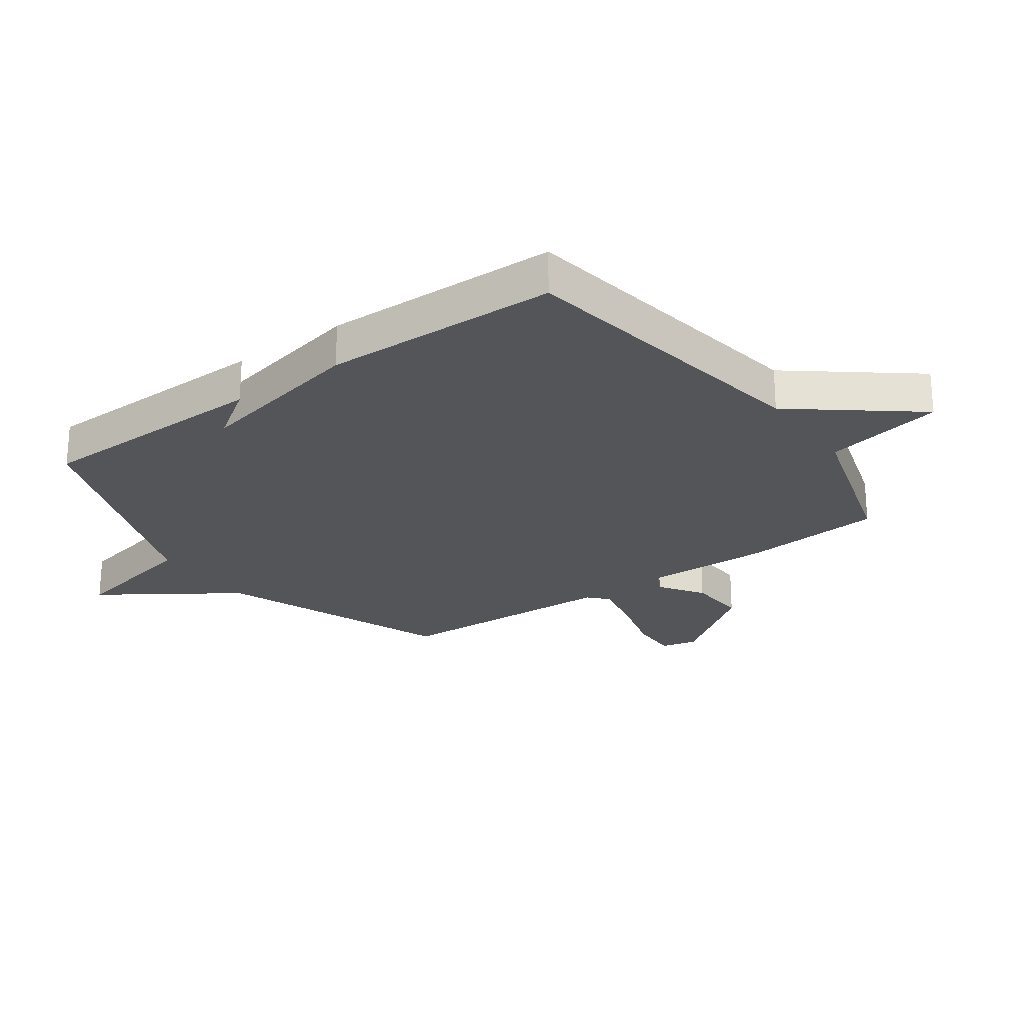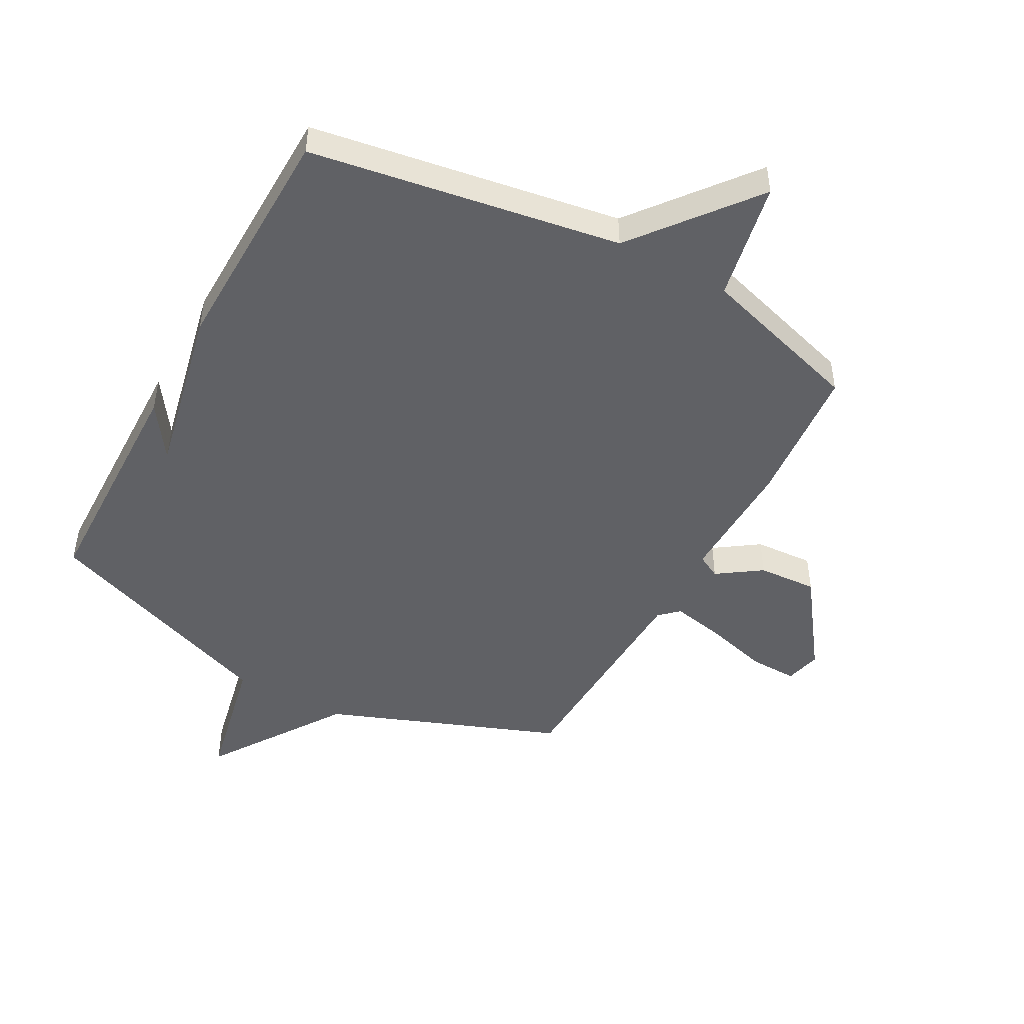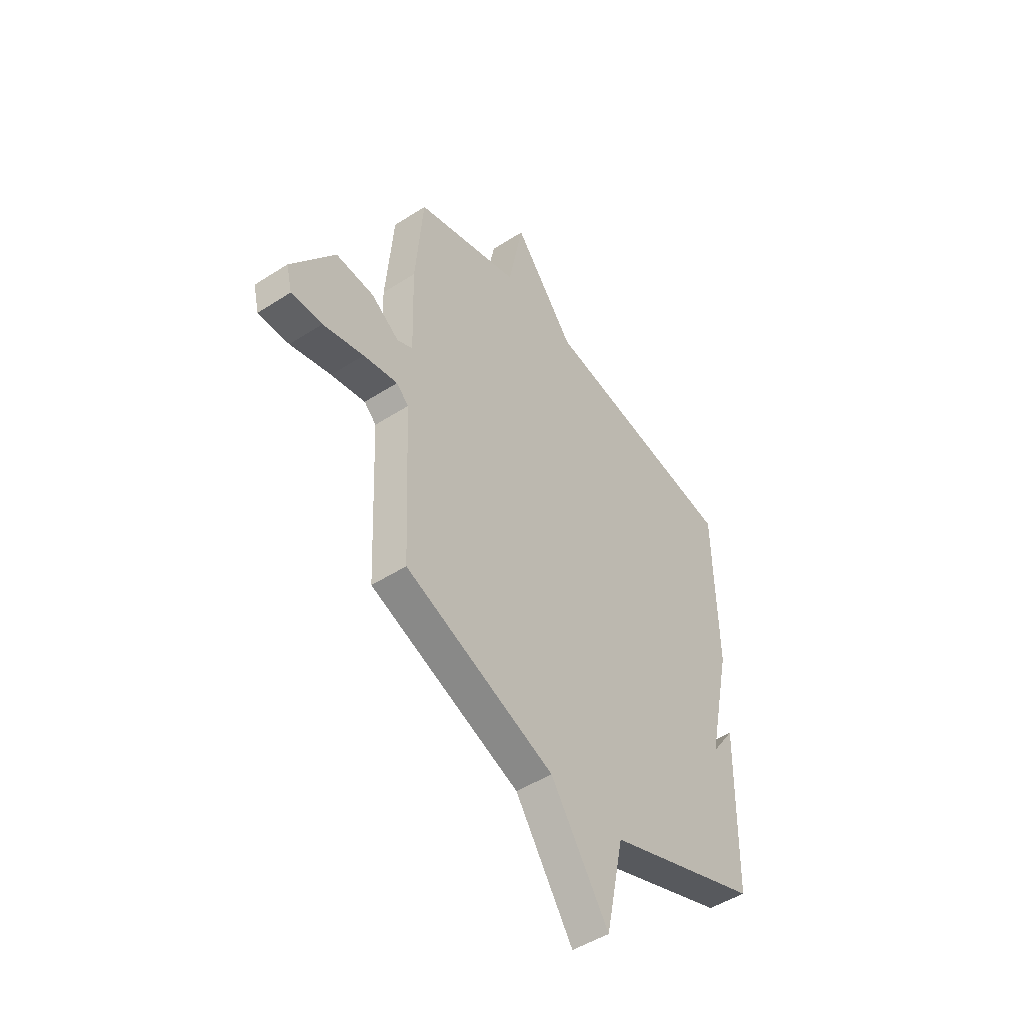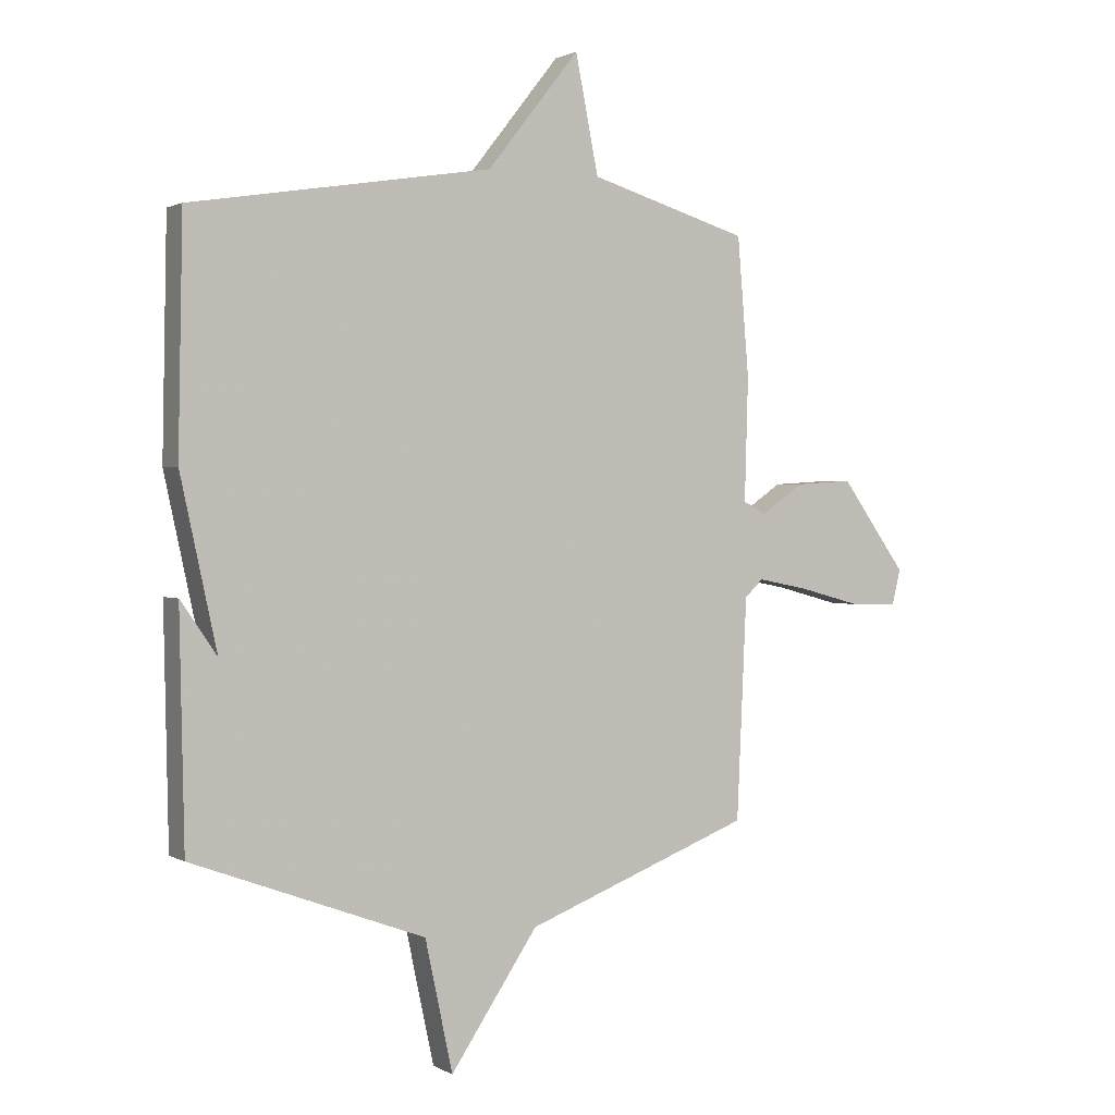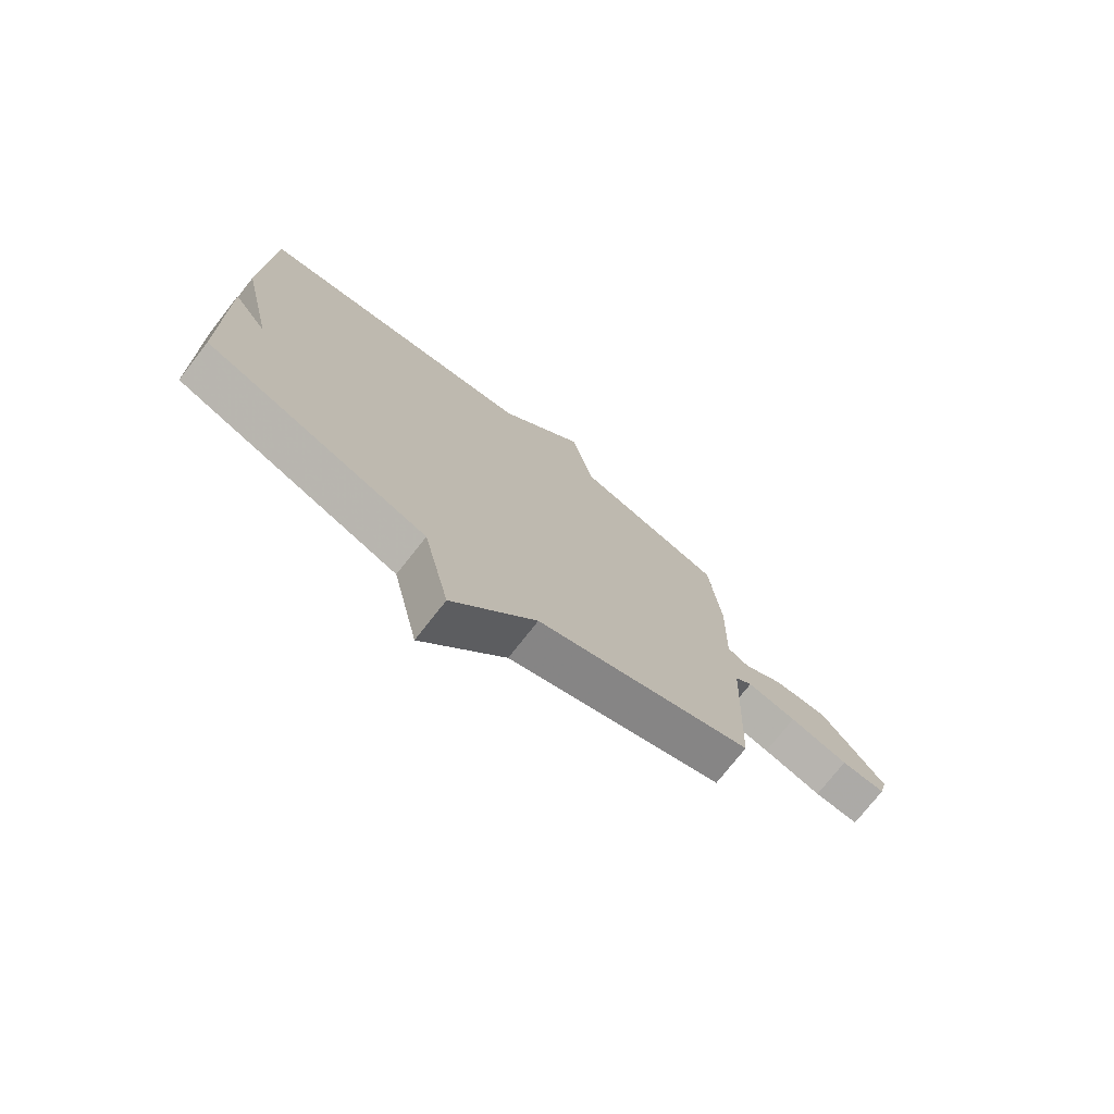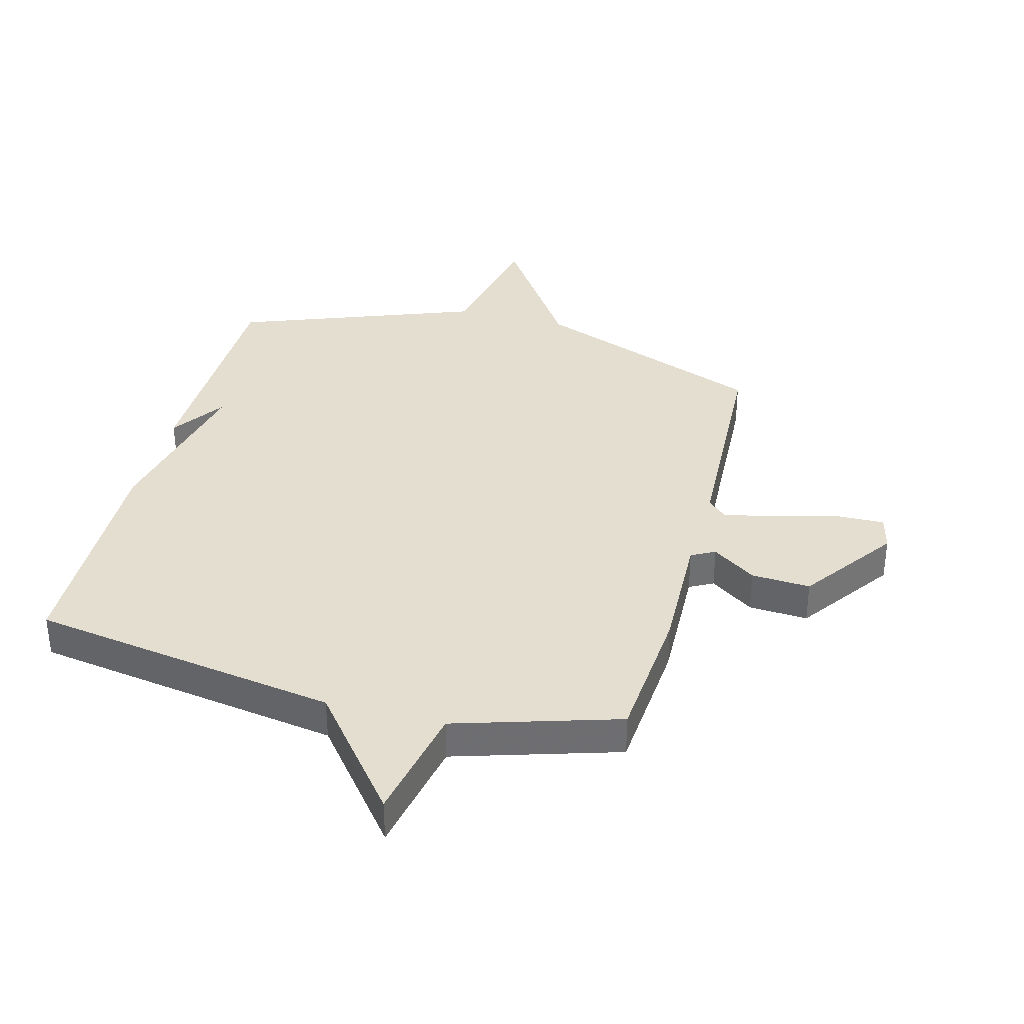
<metadata>
{"format":"obj","ext":"obj","renderer":"f3d","projection":"perspective","resolution":1024,"background":"white","views":[{"elev":-24.3,"azim":-54.3,"up":"+Y"},{"elev":-47.7,"azim":-28.6,"up":"+Y"},{"elev":-48.3,"azim":125.8,"up":"+Z"},{"elev":1.4,"azim":-28.8,"up":"+Z"},{"elev":-75.3,"azim":-38.1,"up":"+Z"},{"elev":35.8,"azim":14.7,"up":"+Y"}]}
</metadata>
<code>
v -0.5 0.07 0.5
v 0.023 0.07 0.584
v 0.183 0.07 0.786
v 0.223 0.07 0.584
v 0.5 0.07 0.5
v 0.52 0.07 0.26
v 0.514 0.07 0.047
v 0.554 0.07 0.026
v 0.628 0.07 0.077
v 0.728 0.07 0.083
v 0.842 0.07 -0.075
v 0.827 0.07 -0.136
v 0.746 0.07 -0.134
v 0.639 0.07 -0.105
v 0.549 0.07 -0.087
v 0.517 0.07 -0.117
v 0.5 0.07 -0.5
v 0.106 0.07 -0.651
v -0.046 0.07 -0.877
v -0.094 0.07 -0.651
v -0.5 0.07 -0.5
v -0.508 0.07 -0.099
v -0.445 0.07 -0.19
v -0.508 0.07 0.101
v -0.5 0 0.5
v 0.023 0 0.584
v 0.183 0 0.786
v 0.223 0 0.584
v 0.5 0 0.5
v 0.52 0 0.26
v 0.514 0 0.047
v 0.554 0 0.026
v 0.628 0 0.077
v 0.728 0 0.083
v 0.842 0 -0.075
v 0.827 0 -0.136
v 0.746 0 -0.134
v 0.639 0 -0.105
v 0.549 0 -0.087
v 0.517 0 -0.117
v 0.5 0 -0.5
v 0.106 0 -0.651
v -0.046 0 -0.877
v -0.094 0 -0.651
v -0.5 0 -0.5
v -0.508 0 -0.099
v -0.445 0 -0.19
v -0.508 0 0.101
f 23 24 1 2
f 21 22 23
f 2 3 4
f 23 2 4
f 21 23 4
f 20 21 4
f 5 6 7
f 4 5 7
f 20 4 7
f 19 20 7
f 18 19 7
f 16 17 18 7
f 15 16 7 8
f 10 11 12
f 9 10 12
f 8 9 12
f 15 8 12
f 14 15 12
f 12 13 14
f 26 25 48 47
f 47 46 45
f 28 27 26
f 28 26 47
f 28 47 45
f 28 45 44
f 31 30 29
f 31 29 28
f 31 28 44
f 31 44 43
f 31 43 42
f 31 42 41 40
f 32 31 40 39
f 36 35 34
f 36 34 33
f 36 33 32
f 36 32 39
f 36 39 38
f 38 37 36
f 1 25 26 2
f 2 26 27 3
f 3 27 28 4
f 4 28 29 5
f 5 29 30 6
f 6 30 31 7
f 7 31 32 8
f 8 32 33 9
f 9 33 34 10
f 10 34 35 11
f 11 35 36 12
f 12 36 37 13
f 13 37 38 14
f 14 38 39 15
f 15 39 40 16
f 16 40 41 17
f 17 41 42 18
f 18 42 43 19
f 19 43 44 20
f 20 44 45 21
f 21 45 46 22
f 22 46 47 23
f 23 47 48 24
f 24 48 25 1

</code>
